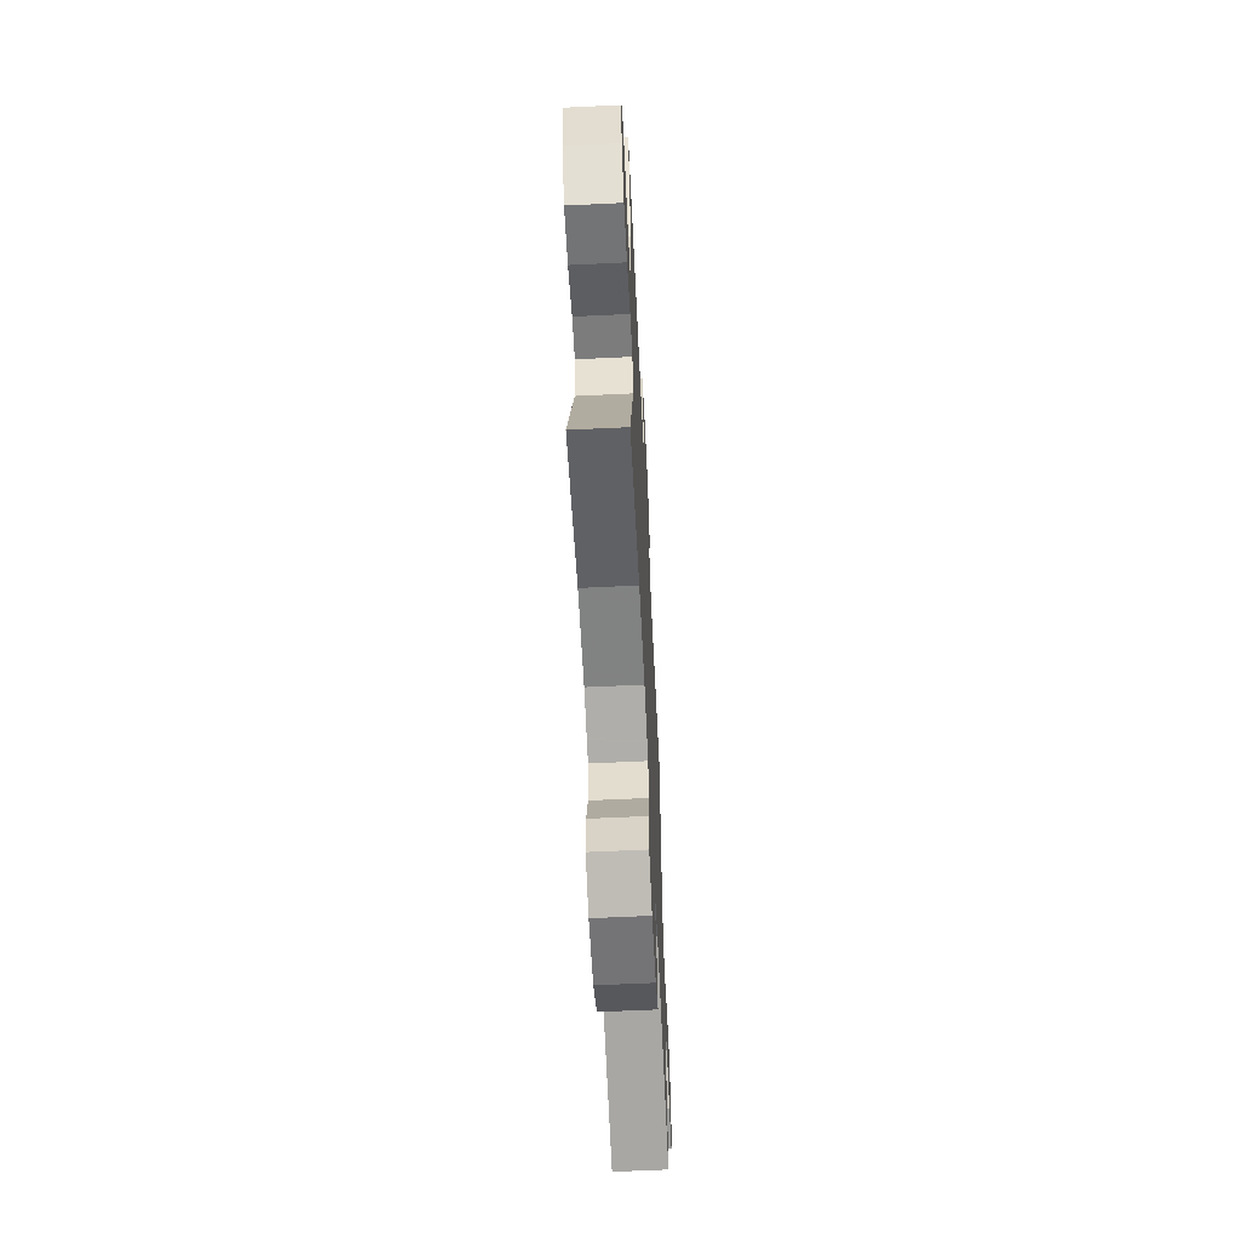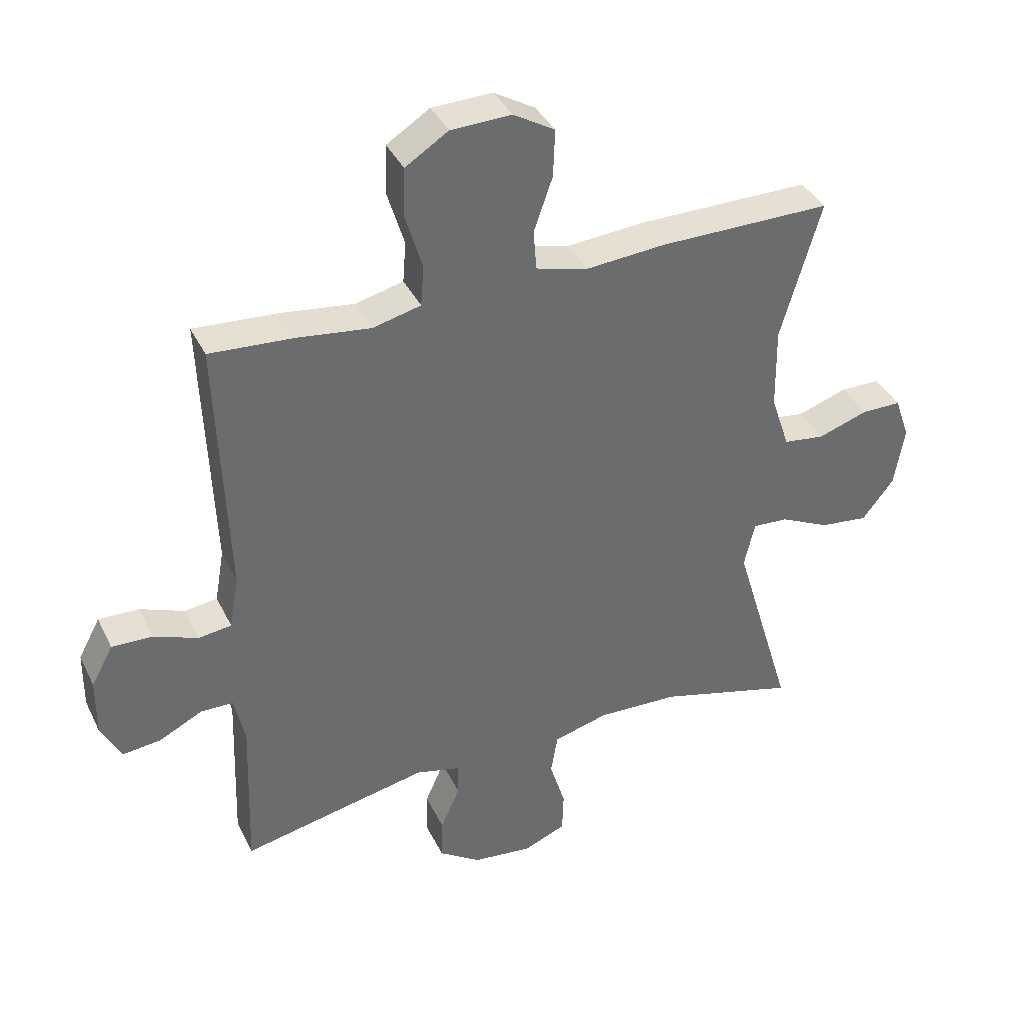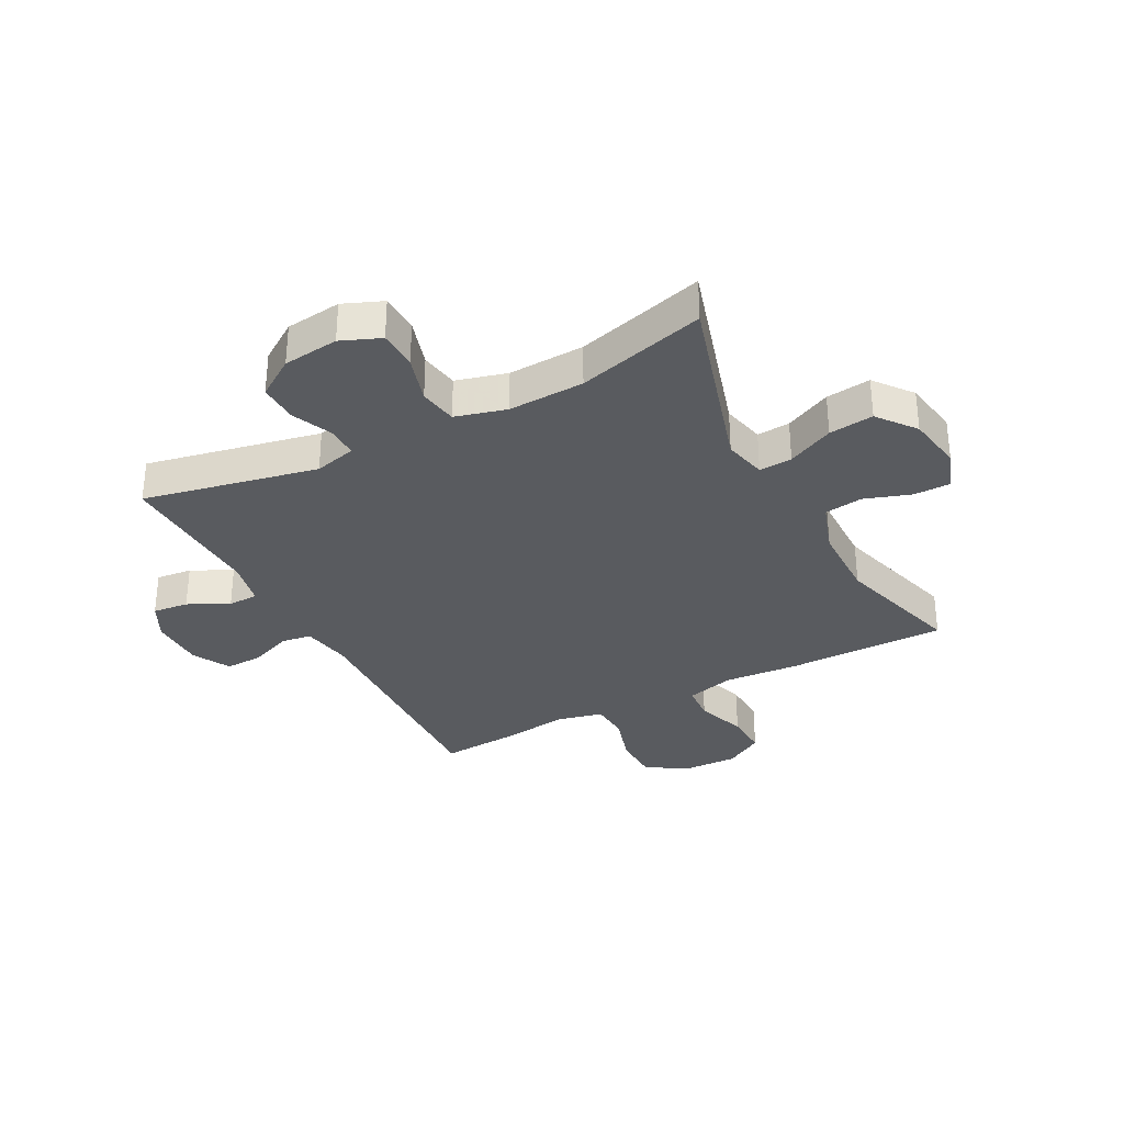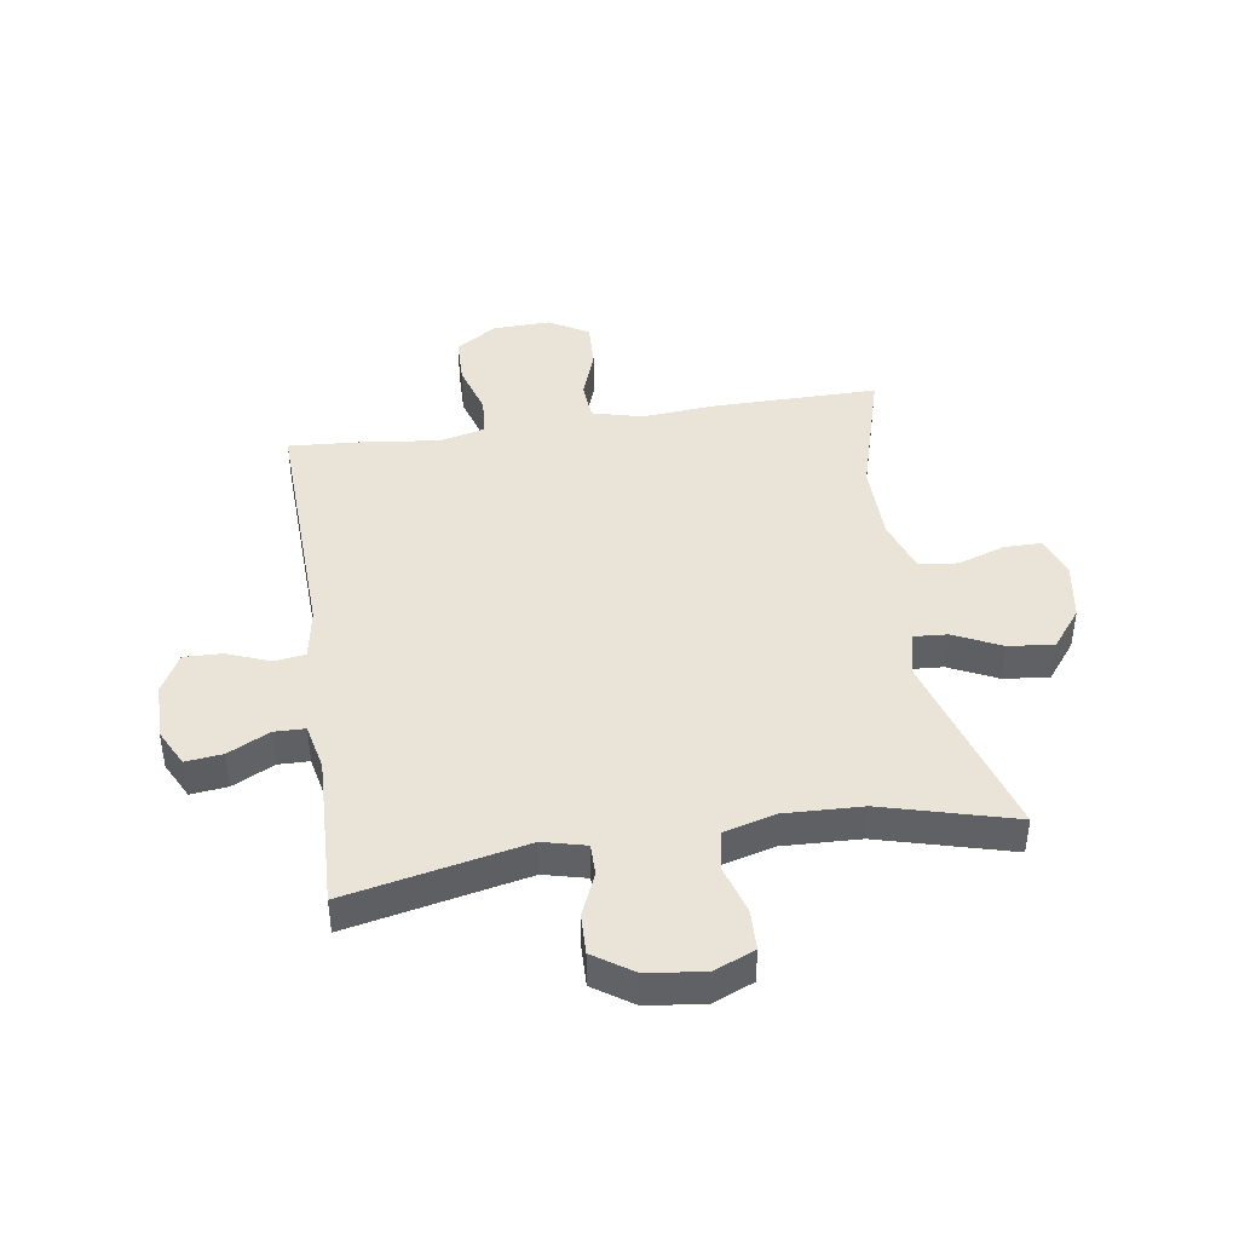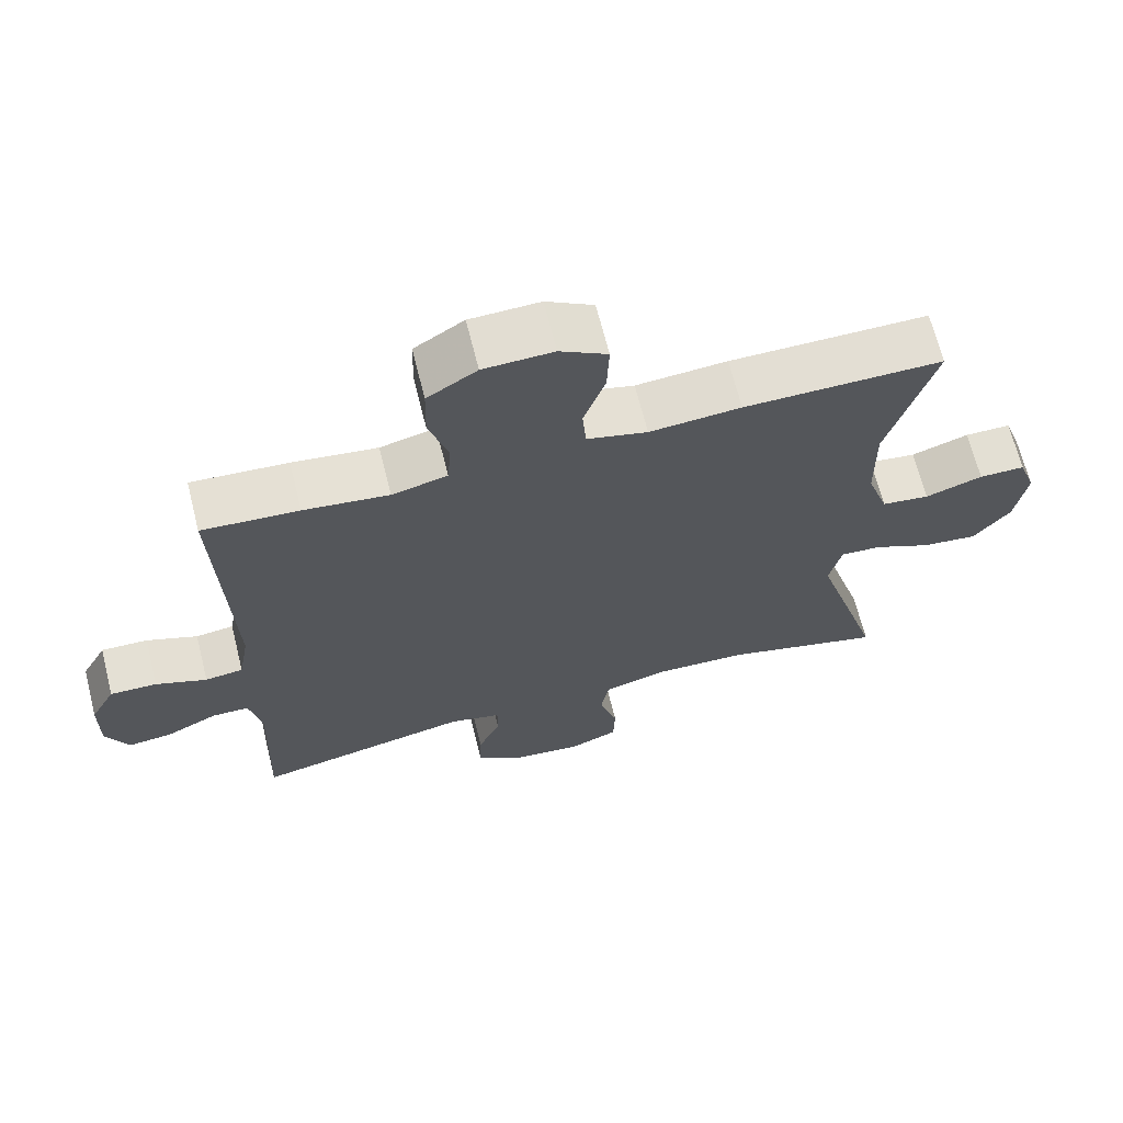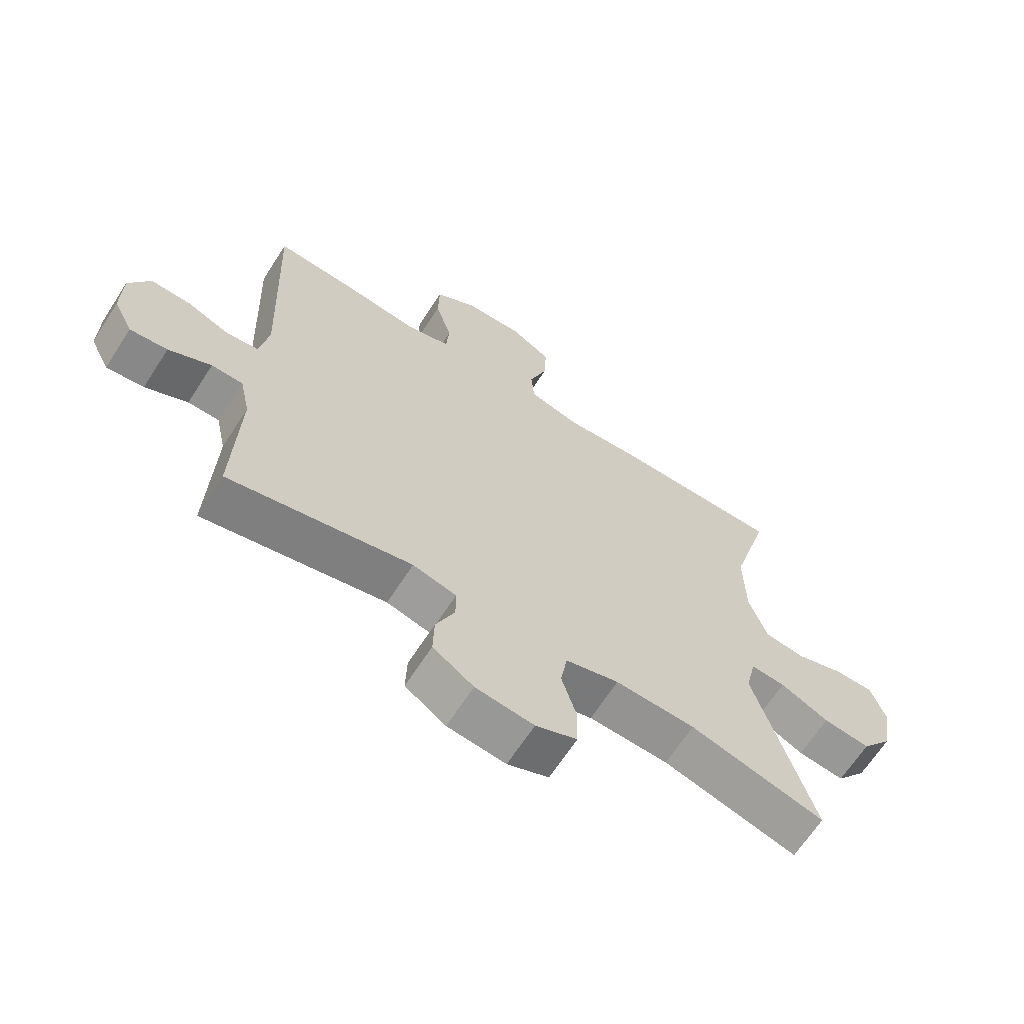
<metadata>
{"format":"obj","ext":"obj","renderer":"f3d","projection":"perspective","resolution":1024,"background":"white","views":[{"elev":-62.8,"azim":-87.2,"up":"+Z"},{"elev":38.1,"azim":156.2,"up":"+Z"},{"elev":-32.6,"azim":-152.1,"up":"+Y"},{"elev":43.2,"azim":171.4,"up":"+Y"},{"elev":67.1,"azim":165.9,"up":"+Z"},{"elev":-65.8,"azim":147.2,"up":"+Z"}]}
</metadata>
<code>
v -0.5 0.07 0.5
v -0.224 0.07 0.499
v -0.097 0.07 0.489
v -0.013 0.07 0.511
v -0.008 0.07 0.575
v -0.038 0.07 0.661
v -0.041 0.07 0.737
v 0.025 0.07 0.776
v 0.122 0.07 0.773
v 0.191 0.07 0.729
v 0.193 0.07 0.649
v 0.166 0.07 0.56
v 0.171 0.07 0.495
v 0.248 0.07 0.476
v 0.366 0.07 0.491
v 0.5 0.07 0.5
v 0.484 0.07 0.08
v 0.499 0.07 -0.006
v 0.552 0.07 -0.013
v 0.623 0.07 0.015
v 0.688 0.07 0.017
v 0.723 0.07 -0.048
v 0.724 0.07 -0.142
v 0.692 0.07 -0.205
v 0.63 0.07 -0.198
v 0.56 0.07 -0.163
v 0.508 0.07 -0.164
v 0.491 0.07 -0.243
v 0.5 0.07 -0.5
v 0.199 0.07 -0.437
v 0.127 0.07 -0.455
v 0.127 0.07 -0.508
v 0.158 0.07 -0.579
v 0.16 0.07 -0.647
v 0.093 0.07 -0.692
v -0.003 0.07 -0.703
v -0.071 0.07 -0.675
v -0.073 0.07 -0.607
v -0.048 0.07 -0.525
v -0.059 0.07 -0.459
v -0.147 0.07 -0.435
v -0.278 0.07 -0.44
v -0.5 0.07 -0.5
v -0.404 0.07 -0.179
v -0.421 0.07 -0.105
v -0.478 0.07 -0.109
v -0.558 0.07 -0.147
v -0.635 0.07 -0.156
v -0.686 0.07 -0.091
v -0.702 0.07 0.006
v -0.678 0.07 0.075
v -0.614 0.07 0.075
v -0.534 0.07 0.048
v -0.468 0.07 0.057
v -0.438 0.07 0.146
v -0.436 0.07 0.278
v -0.5 0 0.5
v -0.224 0 0.499
v -0.097 0 0.489
v -0.013 0 0.511
v -0.008 0 0.575
v -0.038 0 0.661
v -0.041 0 0.737
v 0.025 0 0.776
v 0.122 0 0.773
v 0.191 0 0.729
v 0.193 0 0.649
v 0.166 0 0.56
v 0.171 0 0.495
v 0.248 0 0.476
v 0.366 0 0.491
v 0.5 0 0.5
v 0.484 0 0.08
v 0.499 0 -0.006
v 0.552 0 -0.013
v 0.623 0 0.015
v 0.688 0 0.017
v 0.723 0 -0.048
v 0.724 0 -0.142
v 0.692 0 -0.205
v 0.63 0 -0.198
v 0.56 0 -0.163
v 0.508 0 -0.164
v 0.491 0 -0.243
v 0.5 0 -0.5
v 0.199 0 -0.437
v 0.127 0 -0.455
v 0.127 0 -0.508
v 0.158 0 -0.579
v 0.16 0 -0.647
v 0.093 0 -0.692
v -0.003 0 -0.703
v -0.071 0 -0.675
v -0.073 0 -0.607
v -0.048 0 -0.525
v -0.059 0 -0.459
v -0.147 0 -0.435
v -0.278 0 -0.44
v -0.5 0 -0.5
v -0.404 0 -0.179
v -0.421 0 -0.105
v -0.478 0 -0.109
v -0.558 0 -0.147
v -0.635 0 -0.156
v -0.686 0 -0.091
v -0.702 0 0.006
v -0.678 0 0.075
v -0.614 0 0.075
v -0.534 0 0.048
v -0.468 0 0.057
v -0.438 0 0.146
v -0.436 0 0.278
f 50 51 52 53
f 50 53 54
f 49 50 54
f 46 47 48 49
f 45 46 49 54
f 42 43 44
f 41 42 44 45
f 40 41 45 54
f 36 37 38 39
f 36 39 40
f 35 36 40
f 32 33 34 35
f 31 32 35 40
f 30 31 40 54
f 28 29 30 54
f 23 24 25 26
f 23 26 27
f 22 23 27
f 19 20 21 22
f 18 19 22 27
f 17 18 27 28
f 14 15 16 17
f 13 14 17 28
f 9 10 11 12
f 9 12 13
f 8 9 13
f 5 6 7 8
f 4 5 8 13
f 3 4 13 28
f 56 1 2 3
f 55 56 3 28
f 28 54 55
f 109 108 107 106
f 110 109 106
f 110 106 105
f 105 104 103 102
f 110 105 102 101
f 100 99 98
f 101 100 98 97
f 110 101 97 96
f 95 94 93 92
f 96 95 92
f 96 92 91
f 91 90 89 88
f 96 91 88 87
f 110 96 87 86
f 110 86 85 84
f 82 81 80 79
f 83 82 79
f 83 79 78
f 78 77 76 75
f 83 78 75 74
f 84 83 74 73
f 73 72 71 70
f 84 73 70 69
f 68 67 66 65
f 69 68 65
f 69 65 64
f 64 63 62 61
f 69 64 61 60
f 84 69 60 59
f 59 58 57 112
f 84 59 112 111
f 111 110 84
f 1 57 58 2
f 2 58 59 3
f 3 59 60 4
f 4 60 61 5
f 5 61 62 6
f 6 62 63 7
f 7 63 64 8
f 8 64 65 9
f 9 65 66 10
f 10 66 67 11
f 11 67 68 12
f 12 68 69 13
f 13 69 70 14
f 14 70 71 15
f 15 71 72 16
f 16 72 73 17
f 17 73 74 18
f 18 74 75 19
f 19 75 76 20
f 20 76 77 21
f 21 77 78 22
f 22 78 79 23
f 23 79 80 24
f 24 80 81 25
f 25 81 82 26
f 26 82 83 27
f 27 83 84 28
f 28 84 85 29
f 29 85 86 30
f 30 86 87 31
f 31 87 88 32
f 32 88 89 33
f 33 89 90 34
f 34 90 91 35
f 35 91 92 36
f 36 92 93 37
f 37 93 94 38
f 38 94 95 39
f 39 95 96 40
f 40 96 97 41
f 41 97 98 42
f 42 98 99 43
f 43 99 100 44
f 44 100 101 45
f 45 101 102 46
f 46 102 103 47
f 47 103 104 48
f 48 104 105 49
f 49 105 106 50
f 50 106 107 51
f 51 107 108 52
f 52 108 109 53
f 53 109 110 54
f 54 110 111 55
f 55 111 112 56
f 56 112 57 1

</code>
